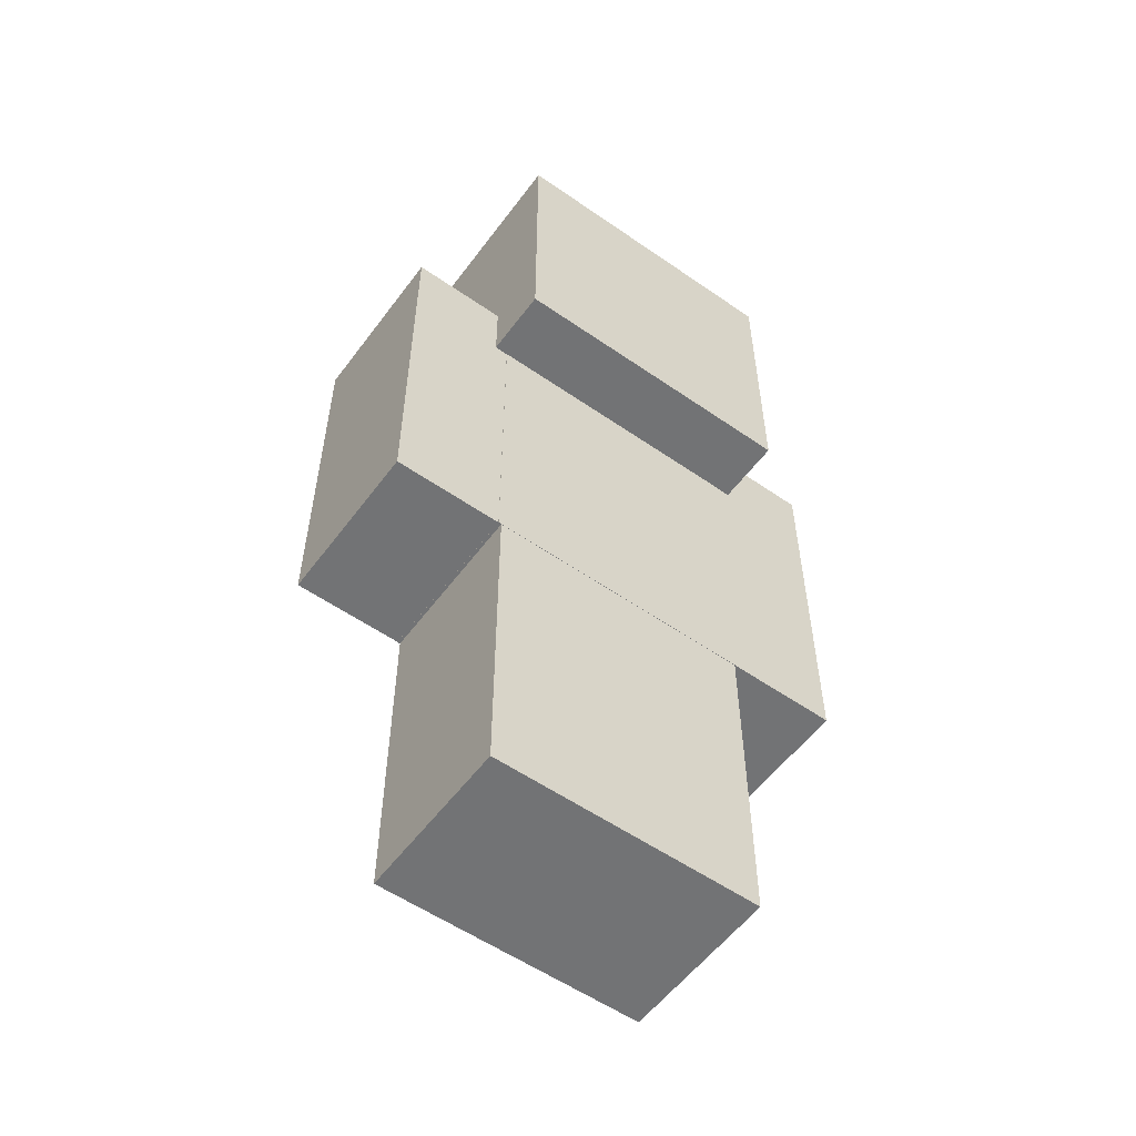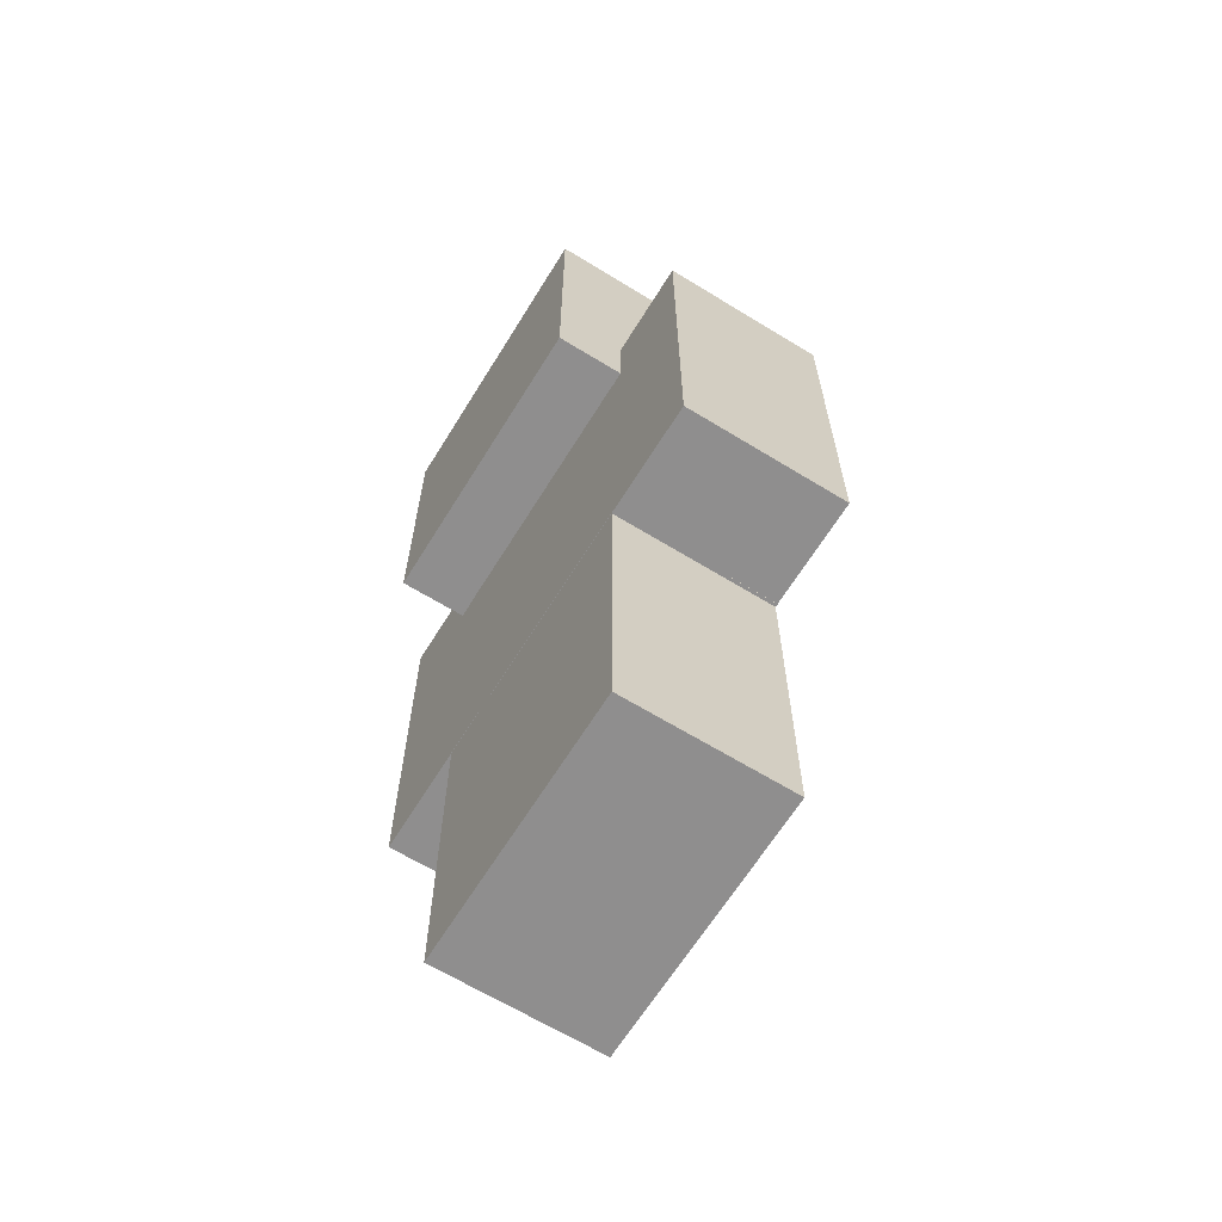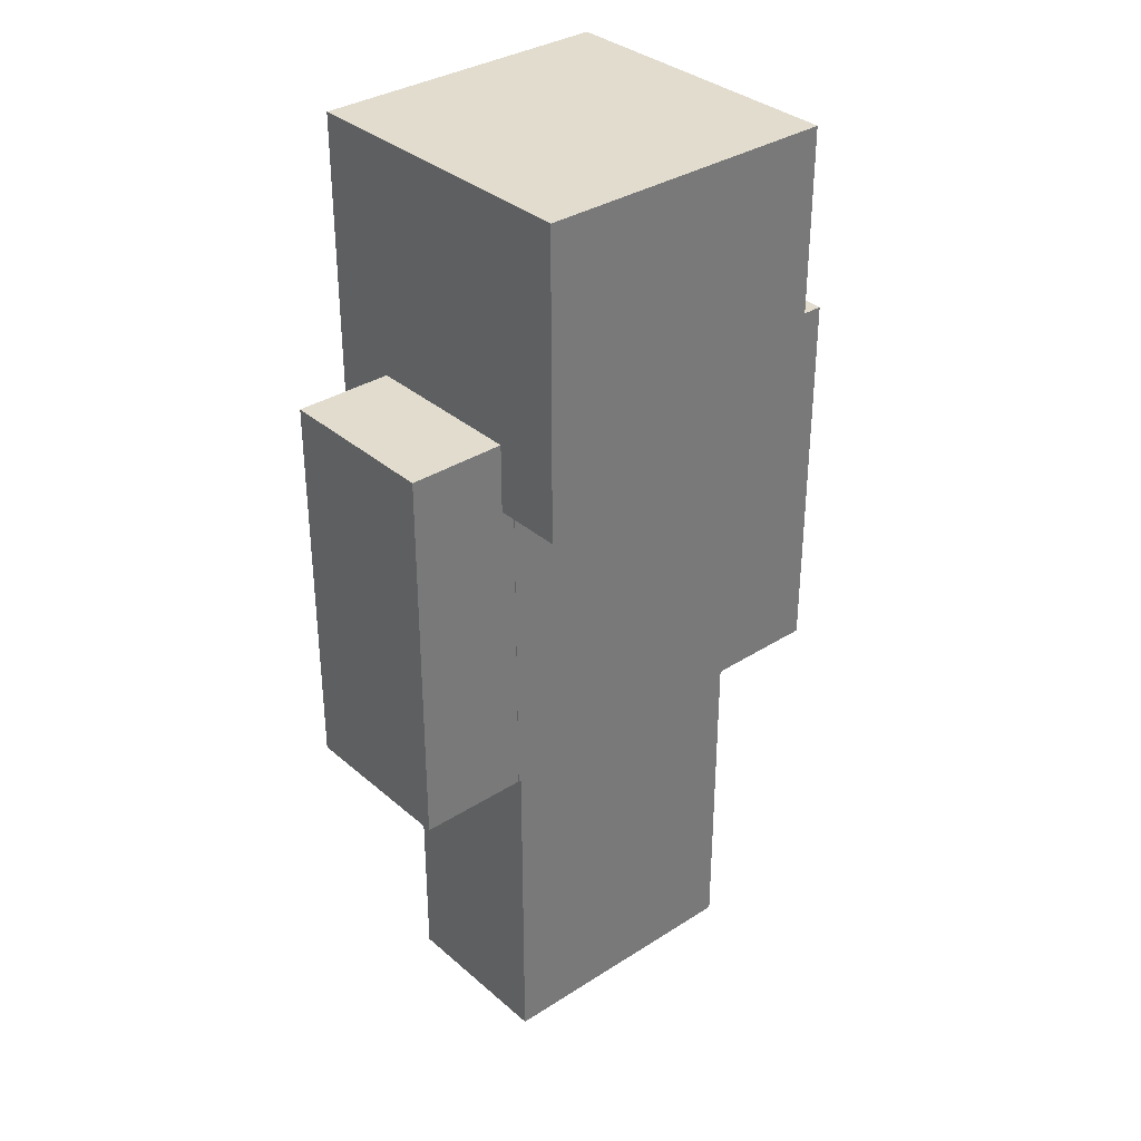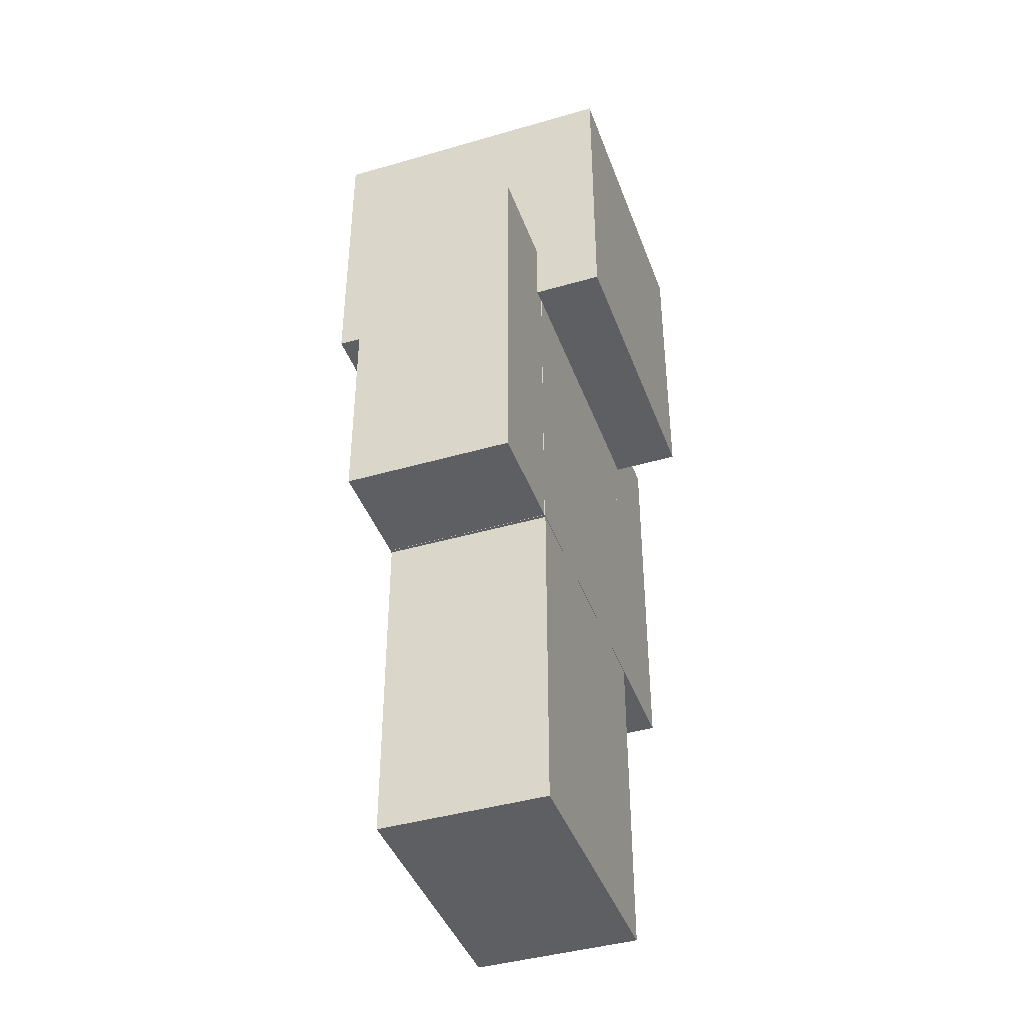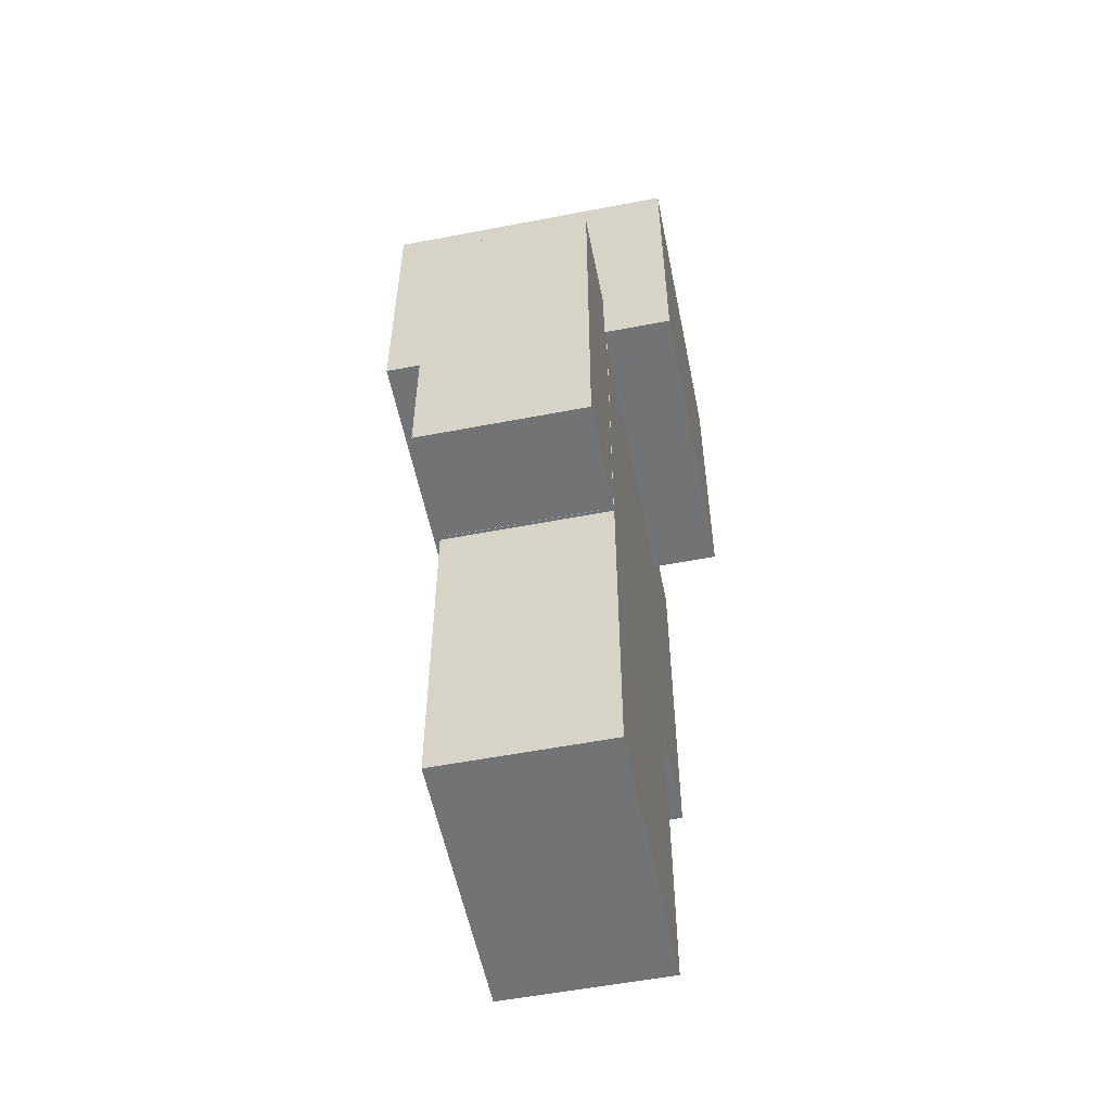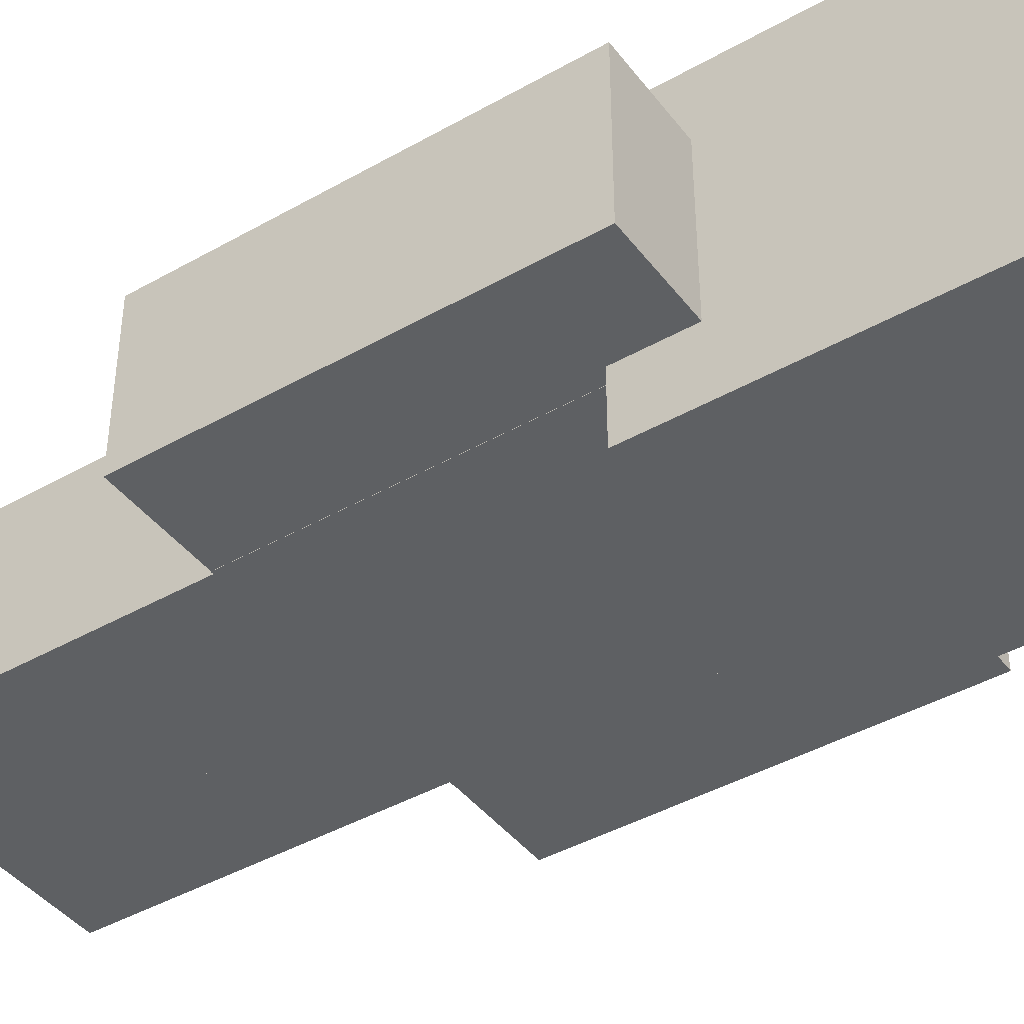
<metadata>
{"format":"obj","ext":"obj","renderer":"f3d","projection":"perspective","resolution":1024,"background":"white","views":[{"elev":-55.8,"azim":-36.1,"up":"+Y"},{"elev":-65.0,"azim":58.3,"up":"+Y"},{"elev":34.1,"azim":139.2,"up":"+Y"},{"elev":-41.8,"azim":109.3,"up":"+Y"},{"elev":-55.8,"azim":-78.6,"up":"+Y"},{"elev":-42.4,"azim":124.2,"up":"+Z"}]}
</metadata>
<code>
o Helmet
v 0.3125 2.062 0.3125
v 0.3125 2.062 -0.3125
v 0.3125 1.438 0.3125
v 0.3125 1.438 -0.3125
v -0.3125 2.062 -0.3125
v -0.3125 2.062 0.3125
v -0.3125 1.438 -0.3125
v -0.3125 1.438 0.3125
f 4 7 5 2
f 3 4 2 1
f 8 3 1 6
f 7 8 6 5
f 6 1 2 5
f 7 4 3 8
o Hat Layer
v 0.3438 2.094 0.3438
v 0.3438 2.094 -0.3438
v 0.3438 1.406 0.3438
v 0.3438 1.406 -0.3438
v -0.3438 2.094 -0.3438
v -0.3438 2.094 0.3438
v -0.3438 1.406 -0.3438
v -0.3438 1.406 0.3438
f 12 15 13 10
f 11 12 10 9
f 16 11 9 14
f 15 16 14 13
f 14 9 10 13
f 15 12 11 16
o Chestplate
v 0.3131 1.563 0.1881
v 0.3131 1.563 -0.1881
v 0.3131 0.6869 0.1881
v 0.3131 0.6869 -0.1881
v -0.3131 1.563 -0.1881
v -0.3131 1.563 0.1881
v -0.3131 0.6869 -0.1881
v -0.3131 0.6869 0.1881
f 20 23 21 18
f 19 20 18 17
f 24 19 17 22
f 23 24 22 21
f 22 17 18 21
f 23 20 19 24
o Right Arm Armor
v 0.5625 1.562 0.1875
v 0.5625 1.562 -0.1875
v 0.5625 0.6875 0.1875
v 0.5625 0.6875 -0.1875
v 0.1875 1.562 -0.1875
v 0.1875 1.562 0.1875
v 0.1875 0.6875 -0.1875
v 0.1875 0.6875 0.1875
f 28 31 29 26
f 27 28 26 25
f 32 27 25 30
f 31 32 30 29
f 30 25 26 29
f 31 28 27 32
o Left Arm Armor
v -0.1875 1.562 0.1875
v -0.1875 1.562 -0.1875
v -0.1875 0.6875 0.1875
v -0.1875 0.6875 -0.1875
v -0.5625 1.562 -0.1875
v -0.5625 1.562 0.1875
v -0.5625 0.6875 -0.1875
v -0.5625 0.6875 0.1875
f 36 39 37 34
f 35 36 34 33
f 40 35 33 38
f 39 40 38 37
f 38 33 34 37
f 39 36 35 40
o Right Boot
v 0.3063 0.8125 0.1875
v 0.3063 0.8125 -0.1875
v 0.3063 -0.0625 0.1875
v 0.3063 -0.0625 -0.1875
v -0.06875 0.8125 -0.1875
v -0.06875 0.8125 0.1875
v -0.06875 -0.0625 -0.1875
v -0.06875 -0.0625 0.1875
f 44 47 45 42
f 43 44 42 41
f 48 43 41 46
f 47 48 46 45
f 46 41 42 45
f 47 44 43 48
o Left Boot
v 0.06875 0.8125 0.1875
v 0.06875 0.8125 -0.1875
v 0.06875 -0.0625 0.1875
v 0.06875 -0.0625 -0.1875
v -0.3063 0.8125 -0.1875
v -0.3063 0.8125 0.1875
v -0.3063 -0.0625 -0.1875
v -0.3063 -0.0625 0.1875
f 52 55 53 50
f 51 52 50 49
f 56 51 49 54
f 55 56 54 53
f 54 49 50 53
f 55 52 51 56

</code>
